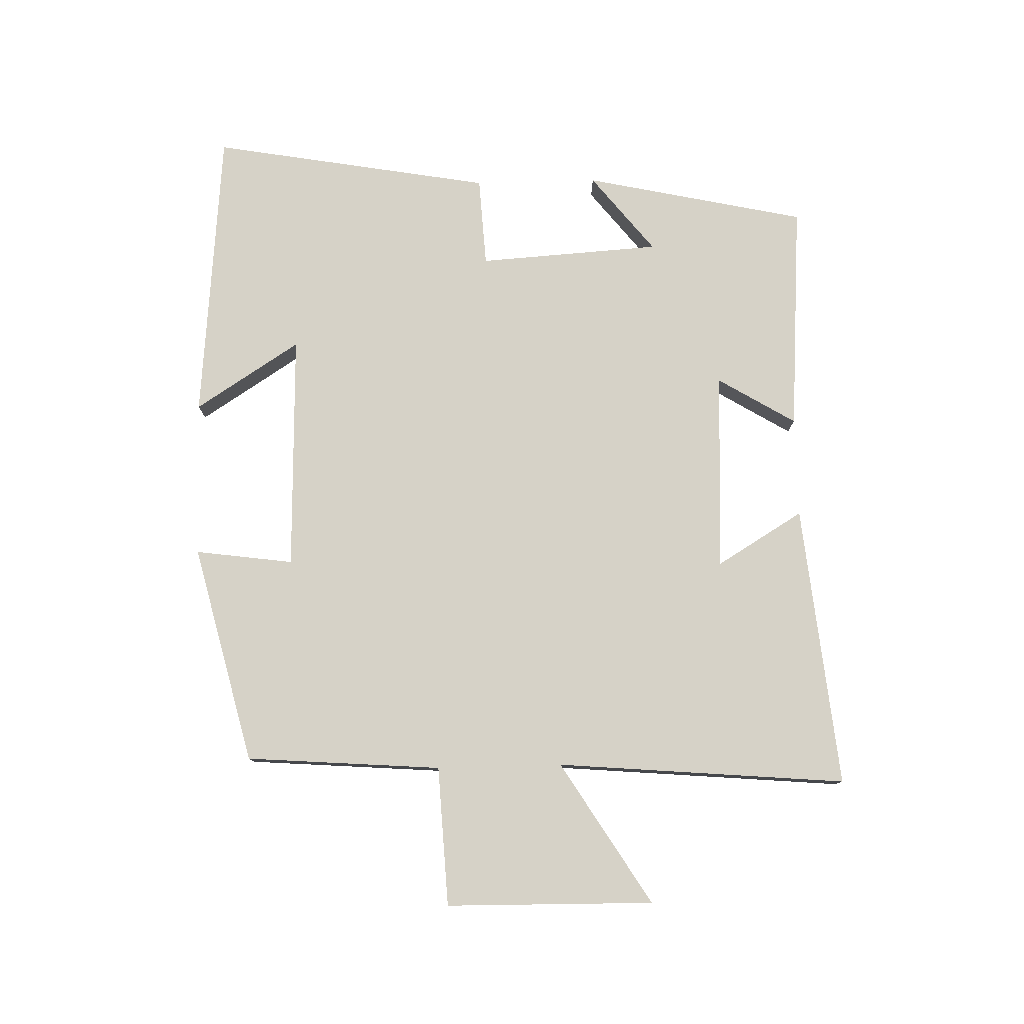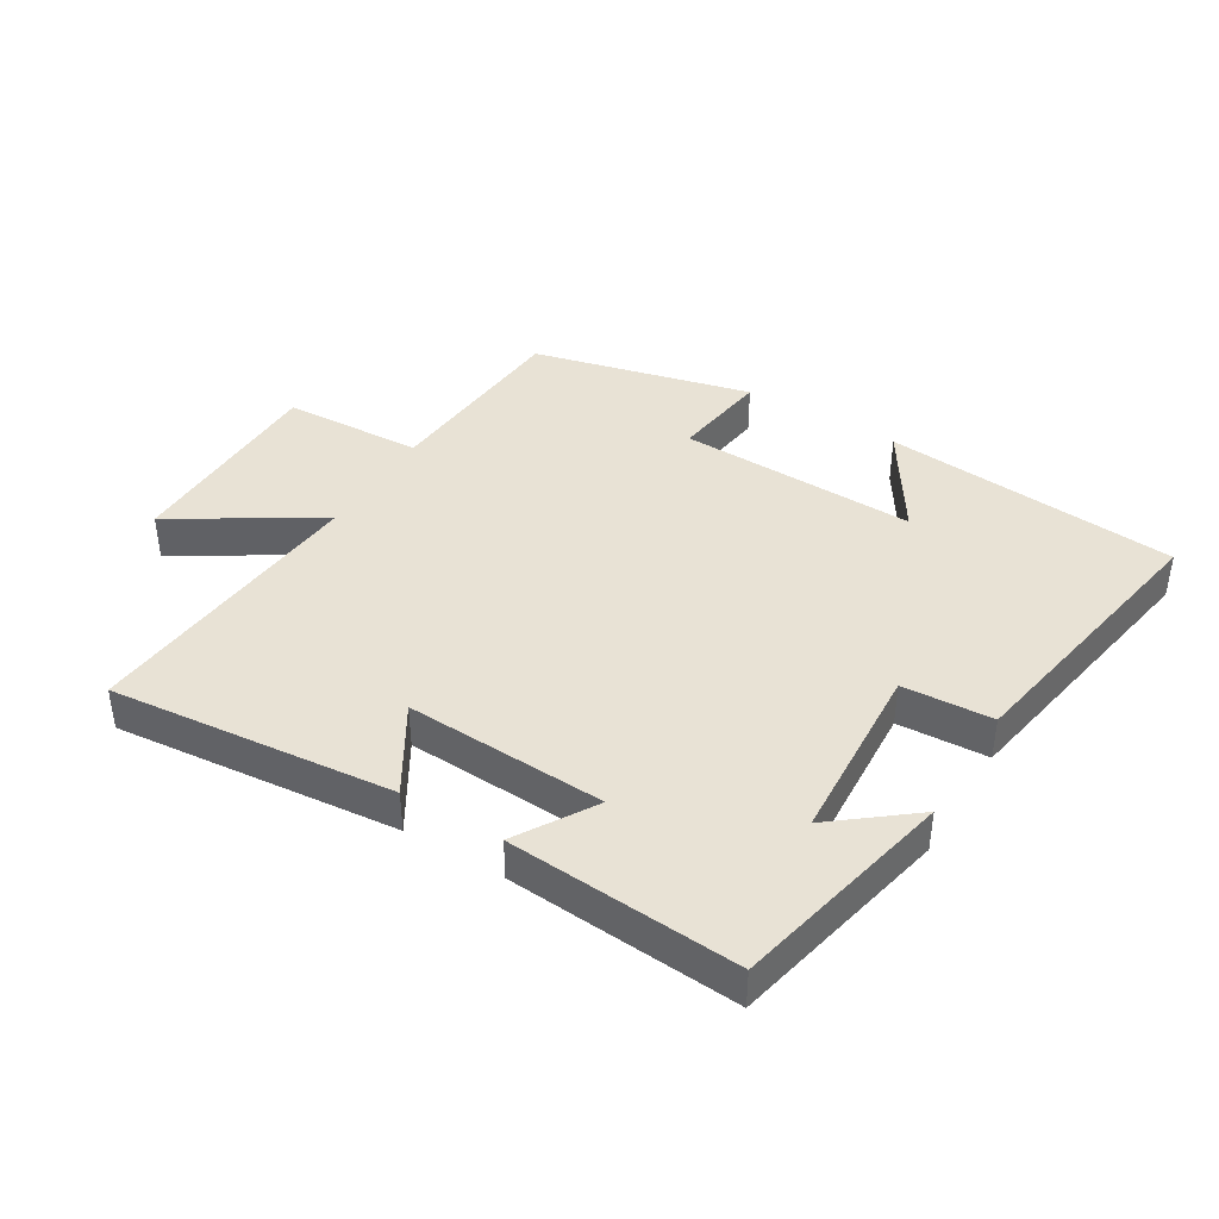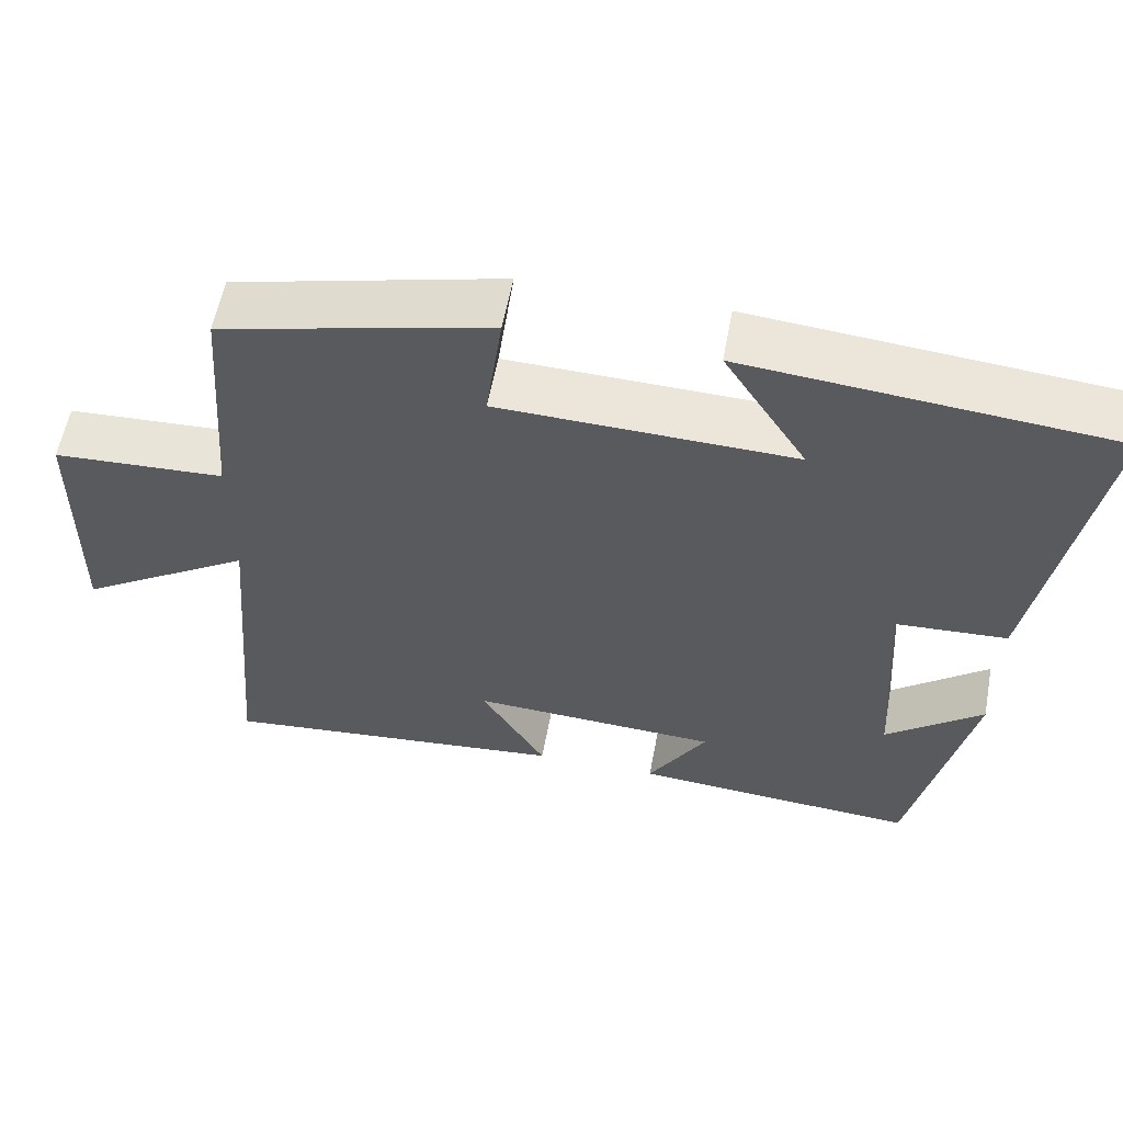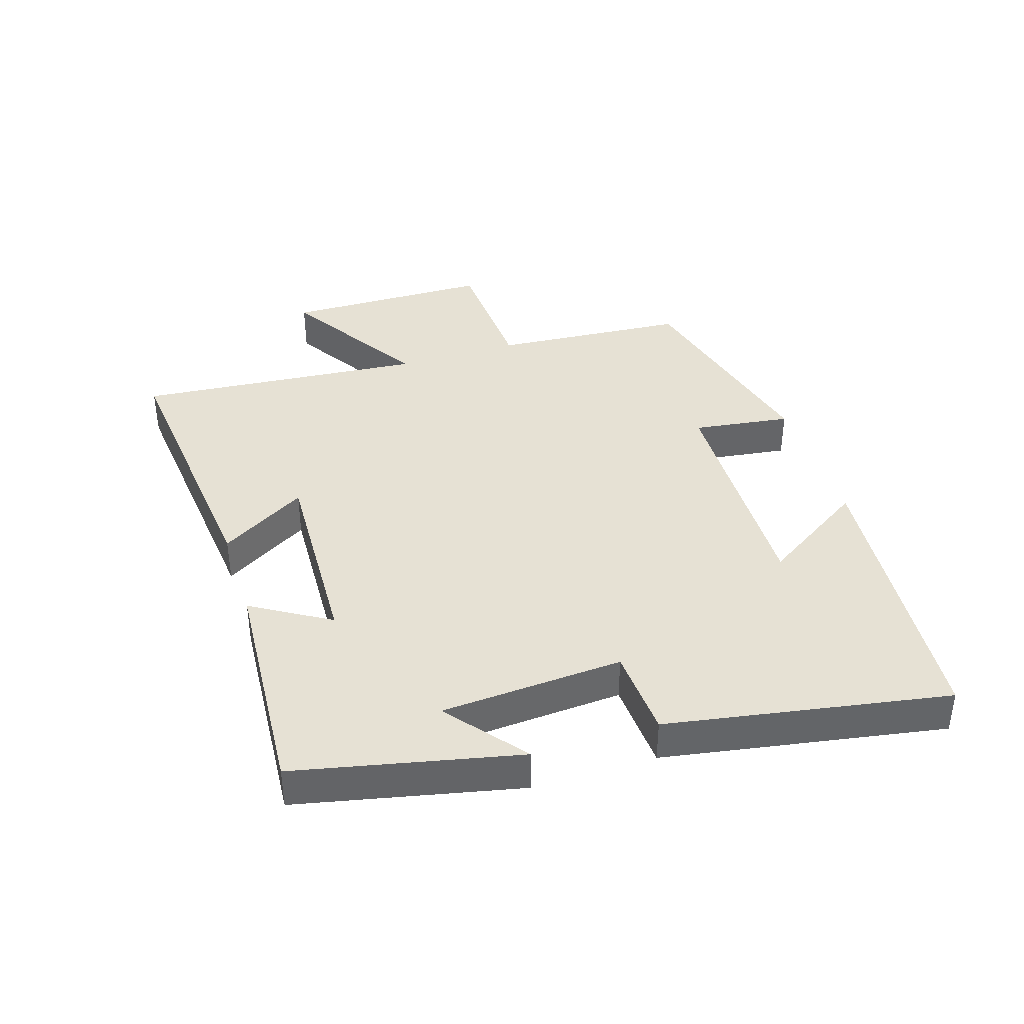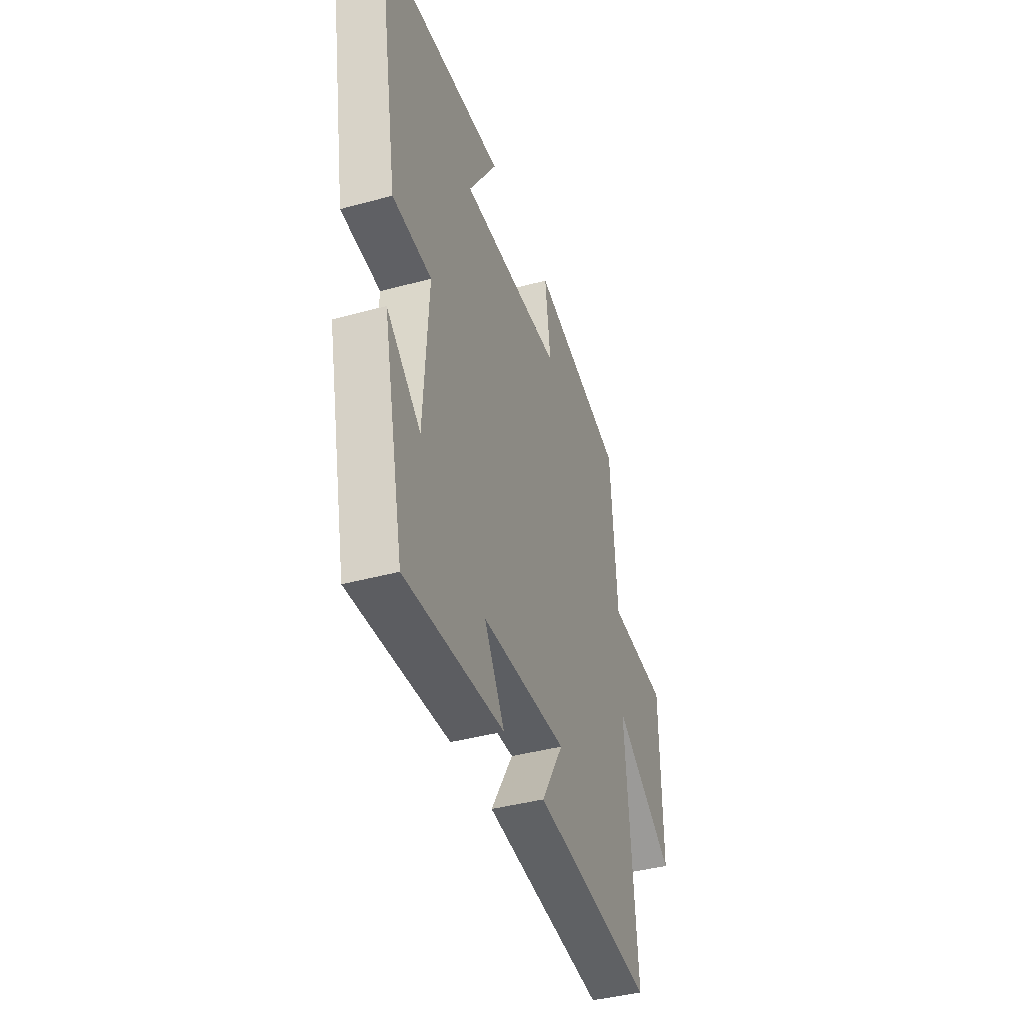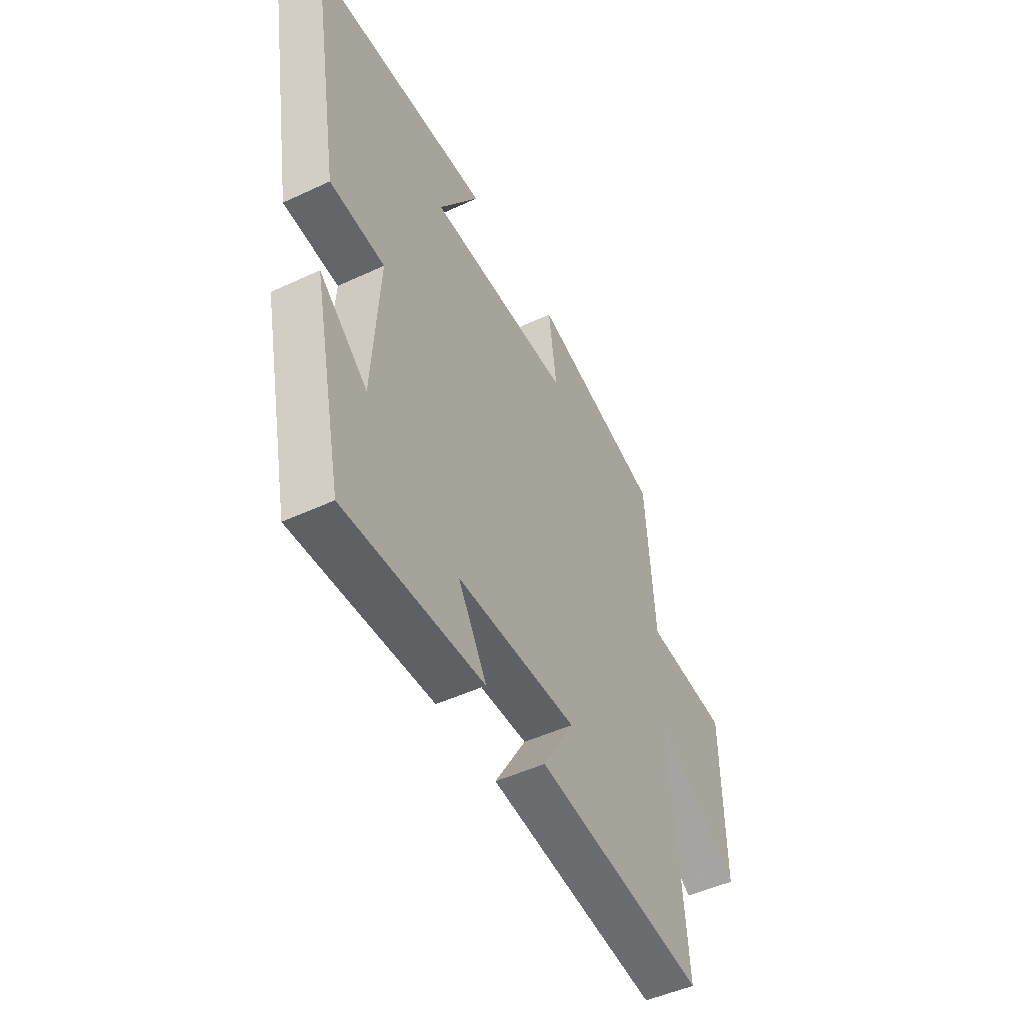
<metadata>
{"format":"obj","ext":"obj","renderer":"f3d","projection":"perspective","resolution":1024,"background":"white","views":[{"elev":78.5,"azim":88.5,"up":"+Y"},{"elev":40.9,"azim":-148.7,"up":"+Y"},{"elev":57.7,"azim":-169.4,"up":"+Z"},{"elev":39.1,"azim":-107.7,"up":"+Y"},{"elev":-40.7,"azim":-71.5,"up":"+Z"},{"elev":-48.8,"azim":-62.6,"up":"+Z"}]}
</metadata>
<code>
v -0.424 0.07 -0.525
v -0.5 0.07 -0.177
v -0.377 0.07 -0.275
v -0.359 0.07 0.011
v -0.5 0.07 0.019
v -0.577 0.07 0.459
v -0.114 0.07 0.5
v -0.219 0.07 0.336
v 0.155 0.07 0.346
v 0.134 0.07 0.5
v 0.477 0.07 0.415
v 0.5 0.07 0.108
v 0.719 0.07 0.097
v 0.723 0.07 -0.229
v 0.5 0.07 -0.09
v 0.539 0.07 -0.545
v 0.095 0.07 -0.5
v 0.177 0.07 -0.364
v -0.137 0.07 -0.378
v -0.063 0.07 -0.5
v -0.424 0 -0.525
v -0.5 0 -0.177
v -0.377 0 -0.275
v -0.359 0 0.011
v -0.5 0 0.019
v -0.577 0 0.459
v -0.114 0 0.5
v -0.219 0 0.336
v 0.155 0 0.346
v 0.134 0 0.5
v 0.477 0 0.415
v 0.5 0 0.108
v 0.719 0 0.097
v 0.723 0 -0.229
v 0.5 0 -0.09
v 0.539 0 -0.545
v 0.095 0 -0.5
v 0.177 0 -0.364
v -0.137 0 -0.378
v -0.063 0 -0.5
f 19 20 1
f 15 16 17 18
f 15 18 19
f 12 13 14 15
f 12 15 19
f 9 10 11 12
f 8 9 12 19
f 5 6 7 8
f 4 5 8
f 3 4 8 19
f 1 2 3
f 1 3 19
f 21 40 39
f 38 37 36 35
f 39 38 35
f 35 34 33 32
f 39 35 32
f 32 31 30 29
f 39 32 29 28
f 28 27 26 25
f 28 25 24
f 39 28 24 23
f 23 22 21
f 39 23 21
f 1 21 22 2
f 2 22 23 3
f 3 23 24 4
f 4 24 25 5
f 5 25 26 6
f 6 26 27 7
f 7 27 28 8
f 8 28 29 9
f 9 29 30 10
f 10 30 31 11
f 11 31 32 12
f 12 32 33 13
f 13 33 34 14
f 14 34 35 15
f 15 35 36 16
f 16 36 37 17
f 17 37 38 18
f 18 38 39 19
f 19 39 40 20
f 20 40 21 1

</code>
